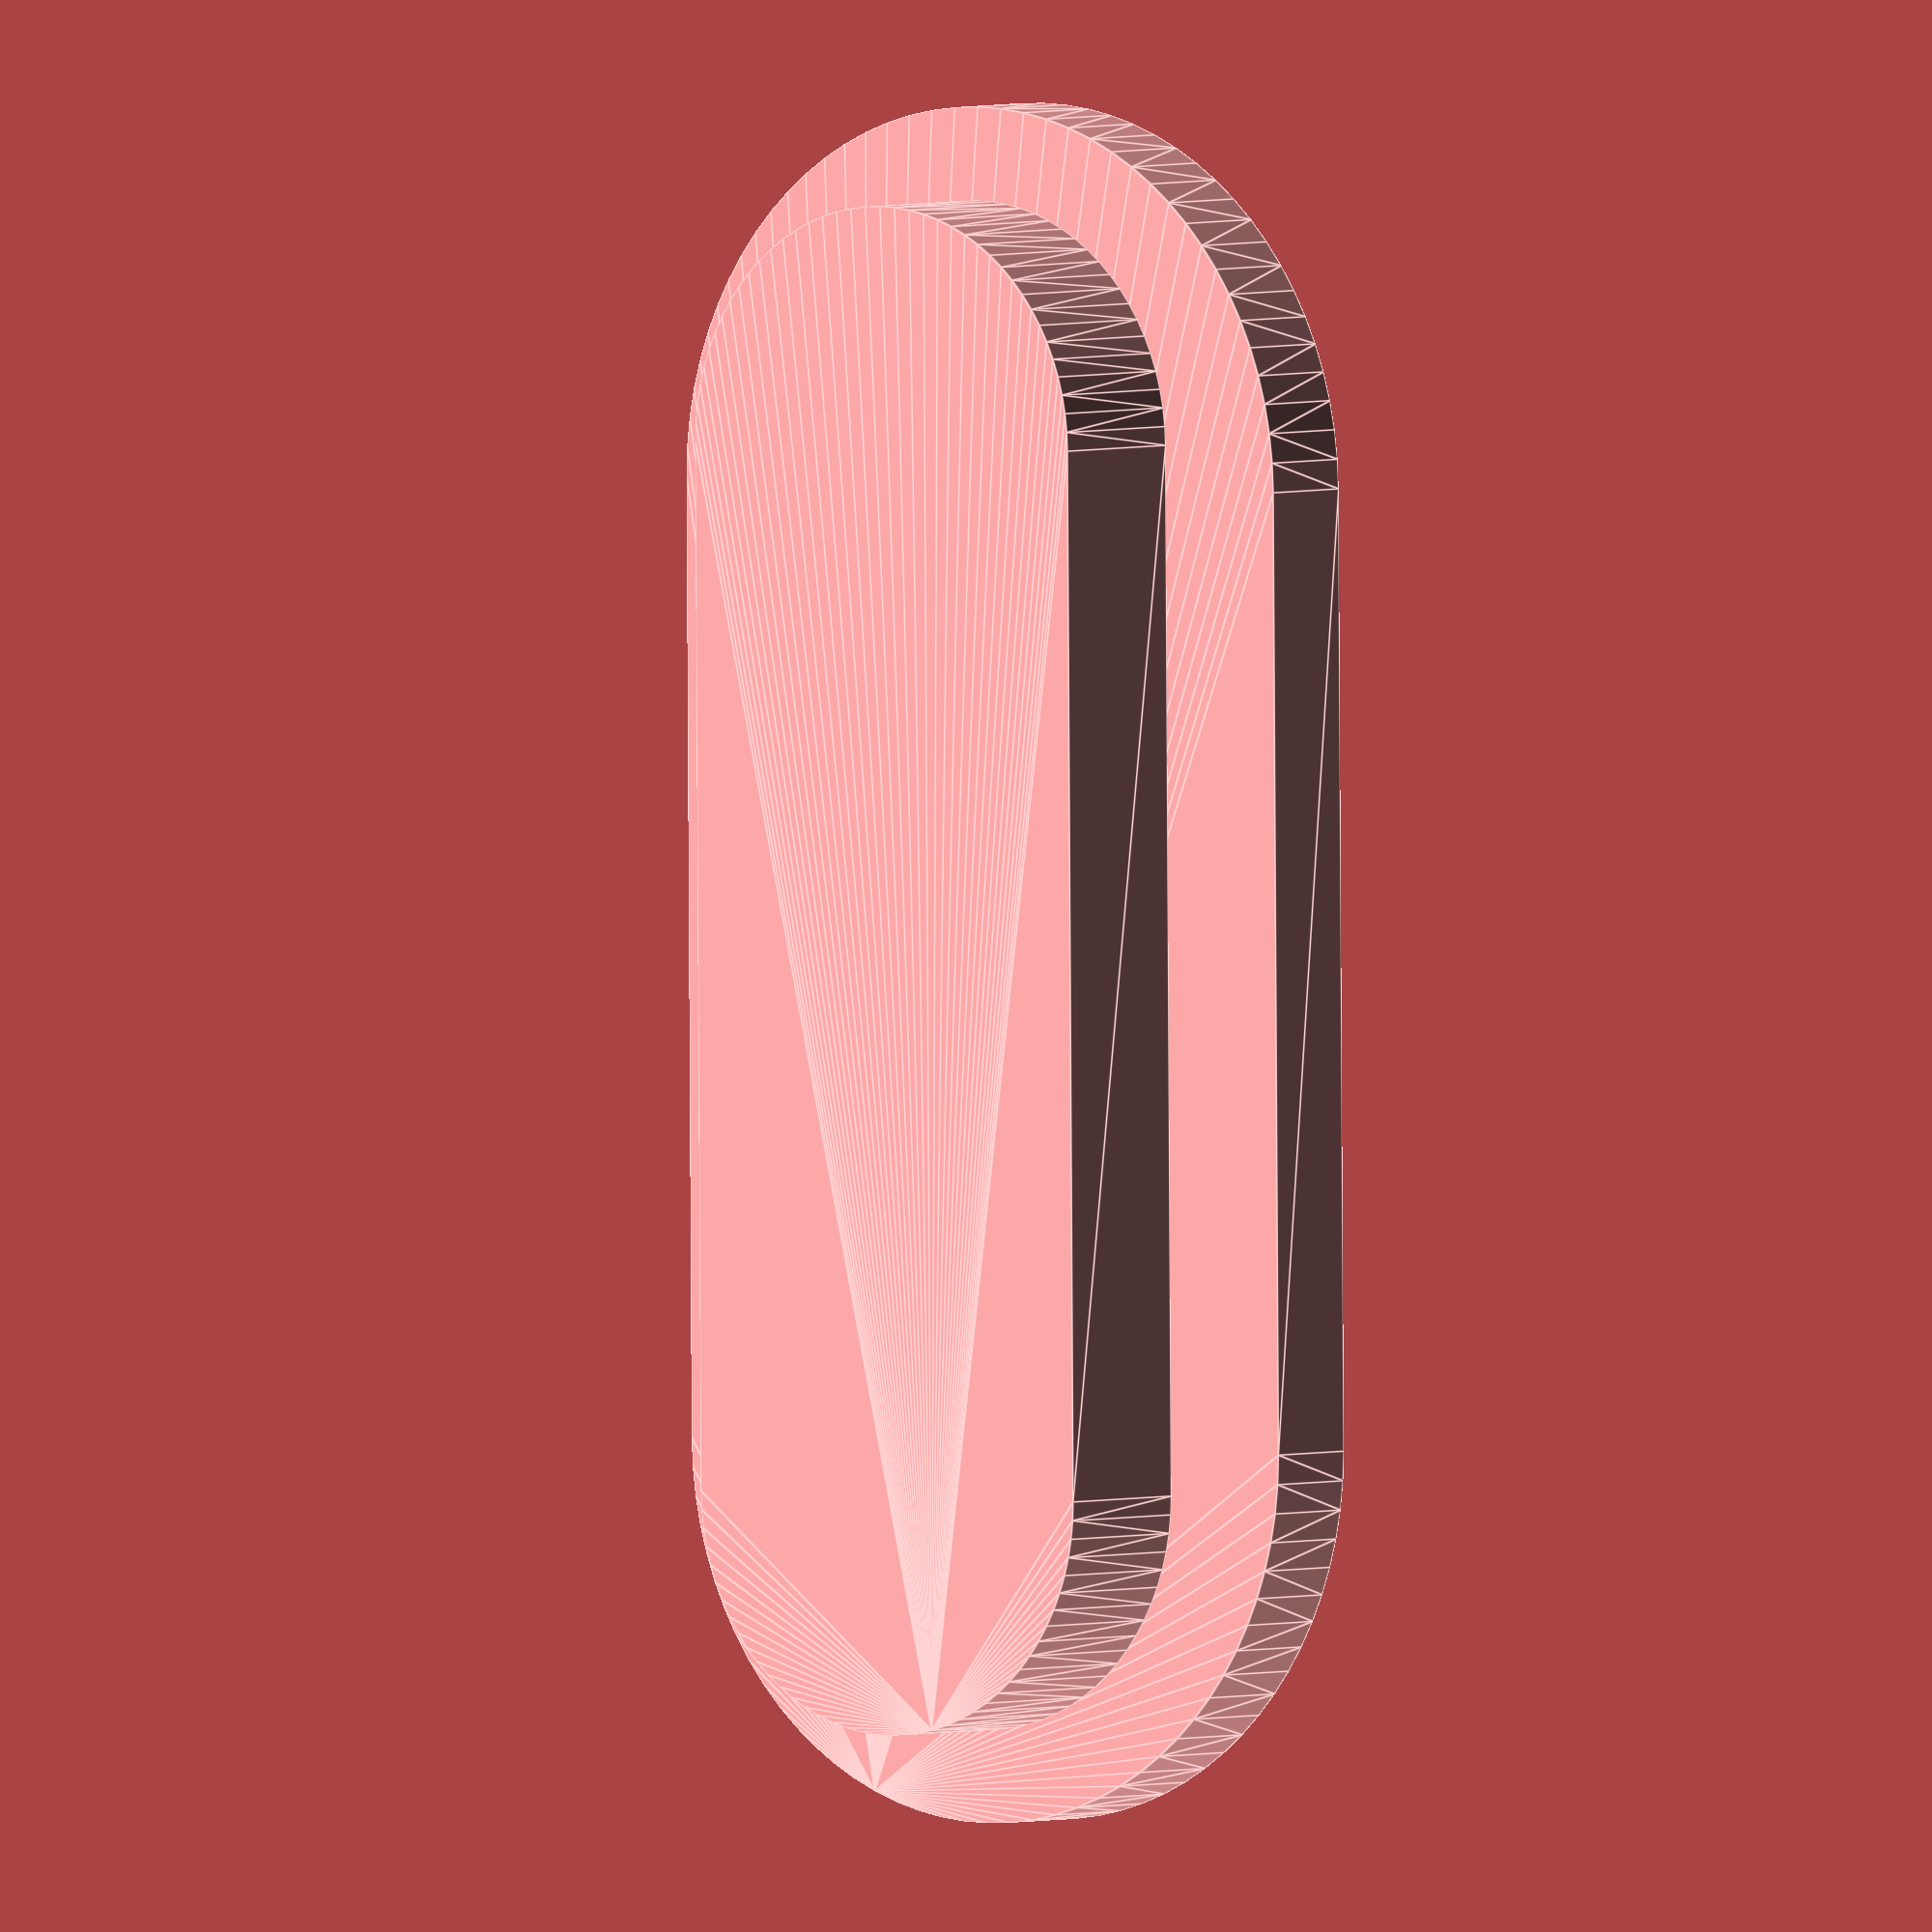
<openscad>
$fn = 80;

lozenge(33, 14.5, 2.0);
translate( [0, 0, 2.0] )
    lozenge(29.4, 9.2, 3);



module lozenge(length, width, height)
{
    hull()
    {
        translate( [-(length-width)/2, 0, 0] )
            cylinder(d=width, h=height);
        translate( [(length-width)/2, 0, 0] )
            cylinder(d=width, h=height);
    }
}
</openscad>
<views>
elev=177.2 azim=269.6 roll=141.0 proj=o view=edges
</views>
